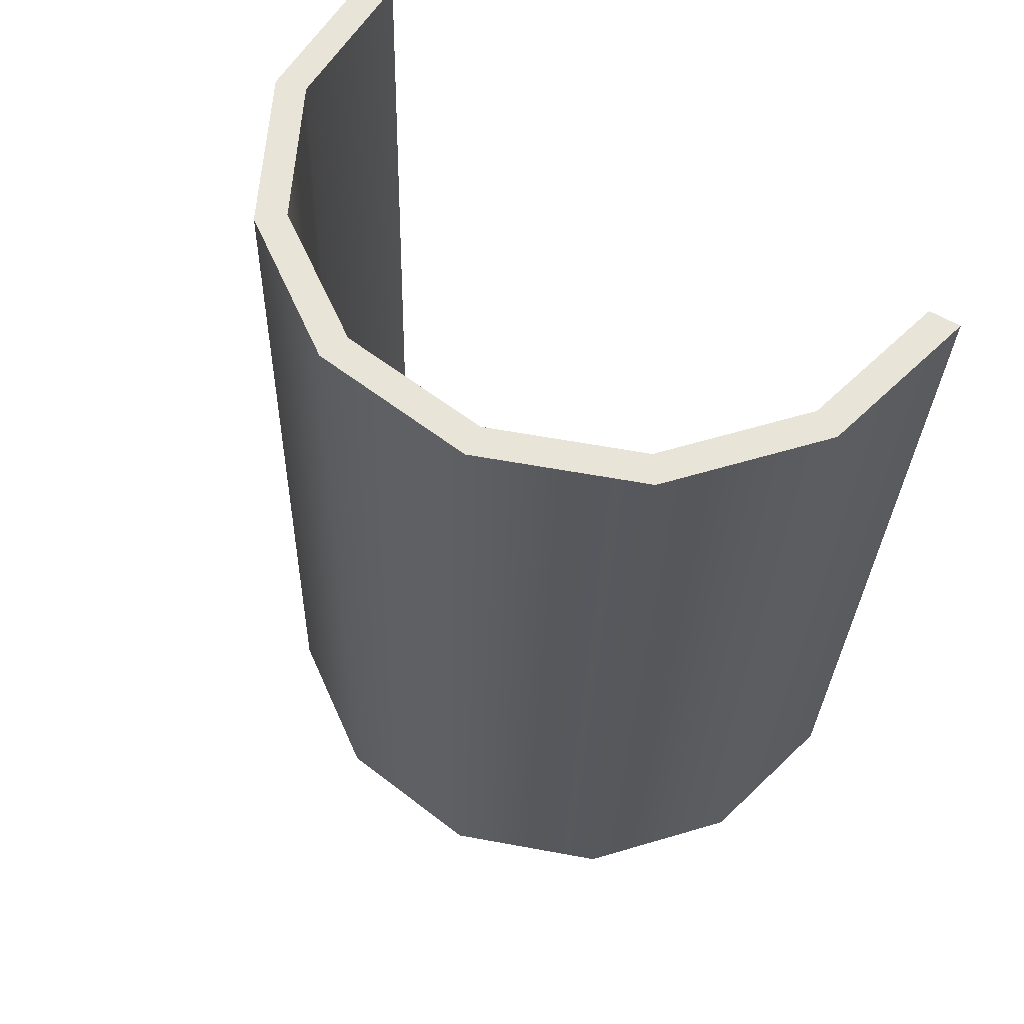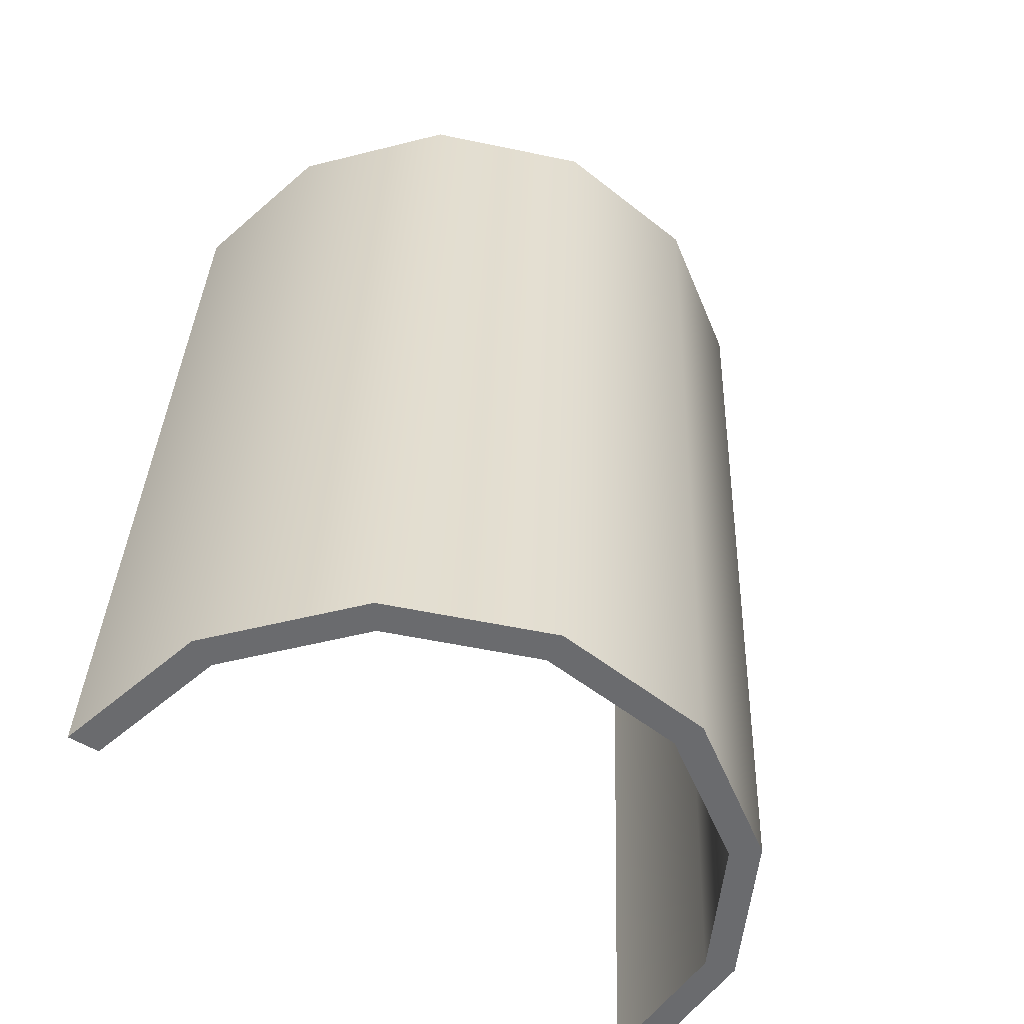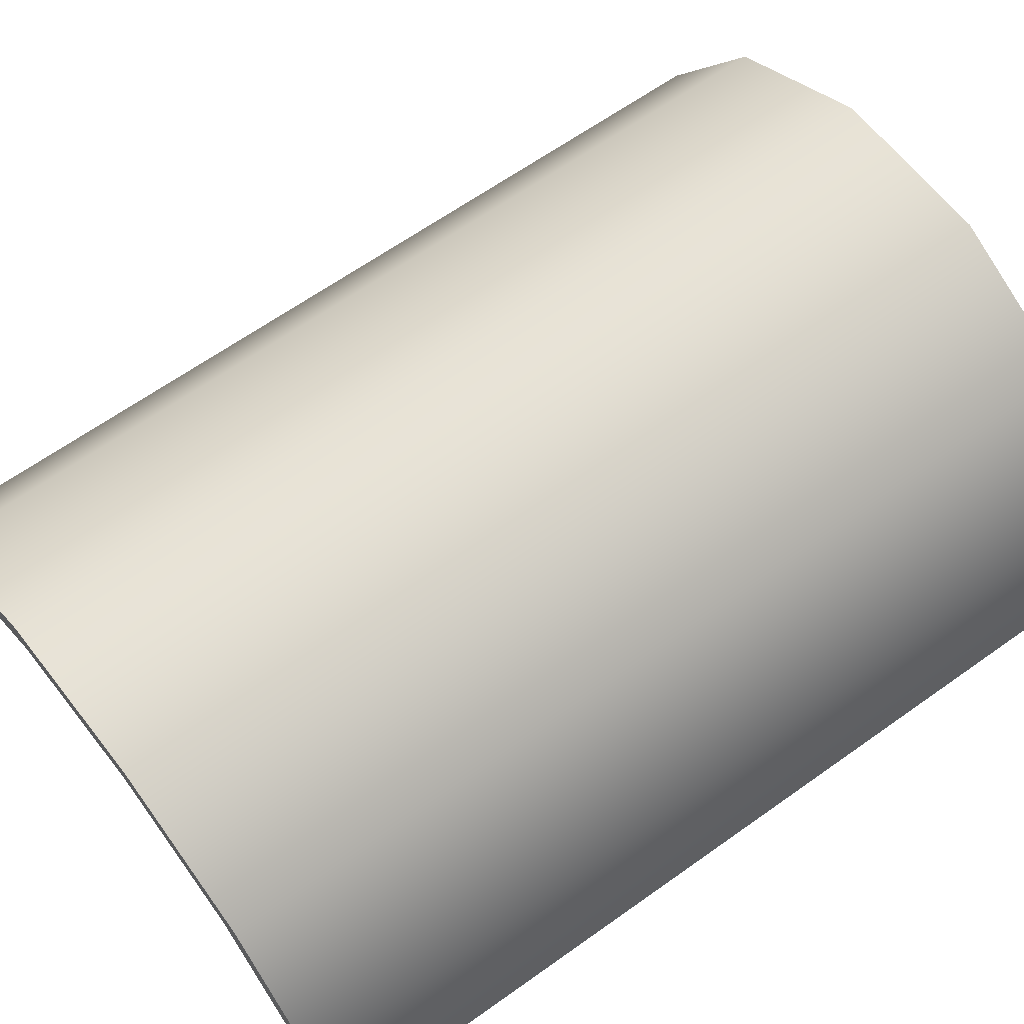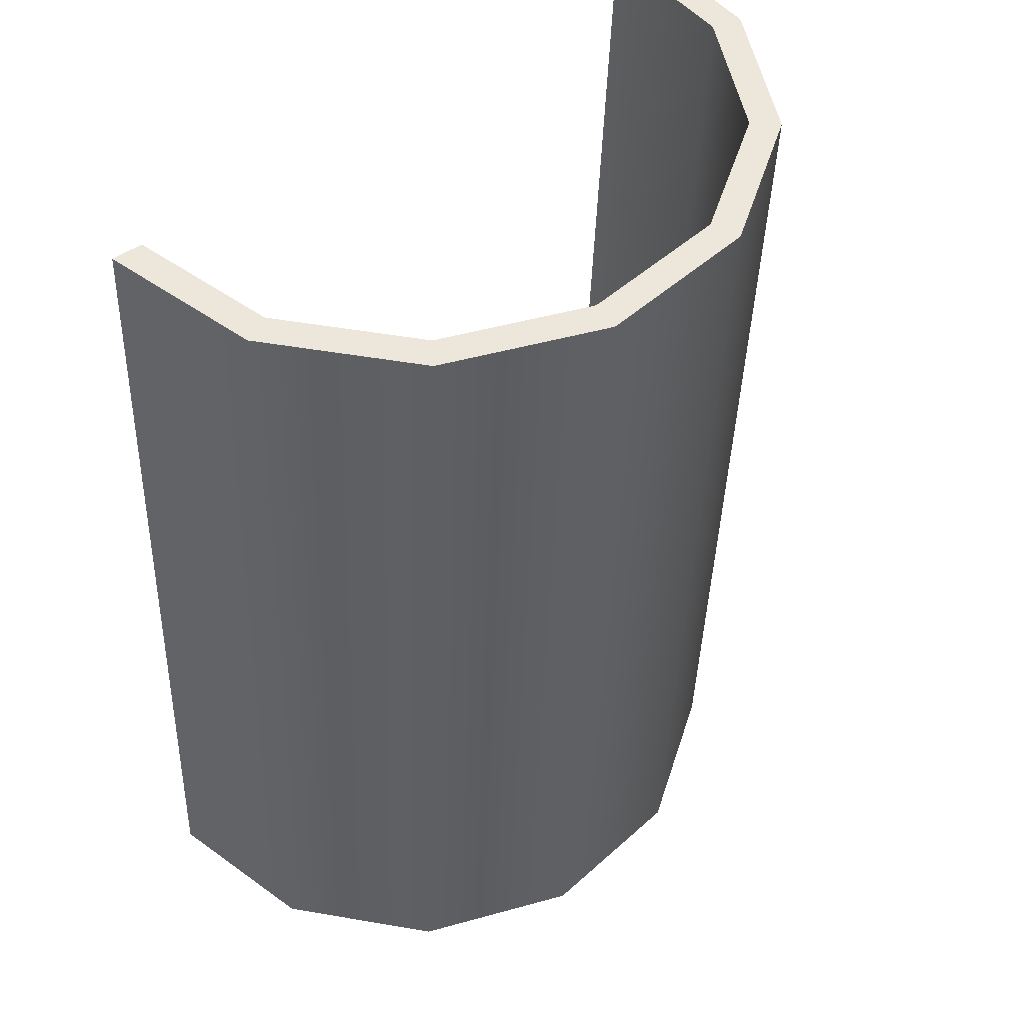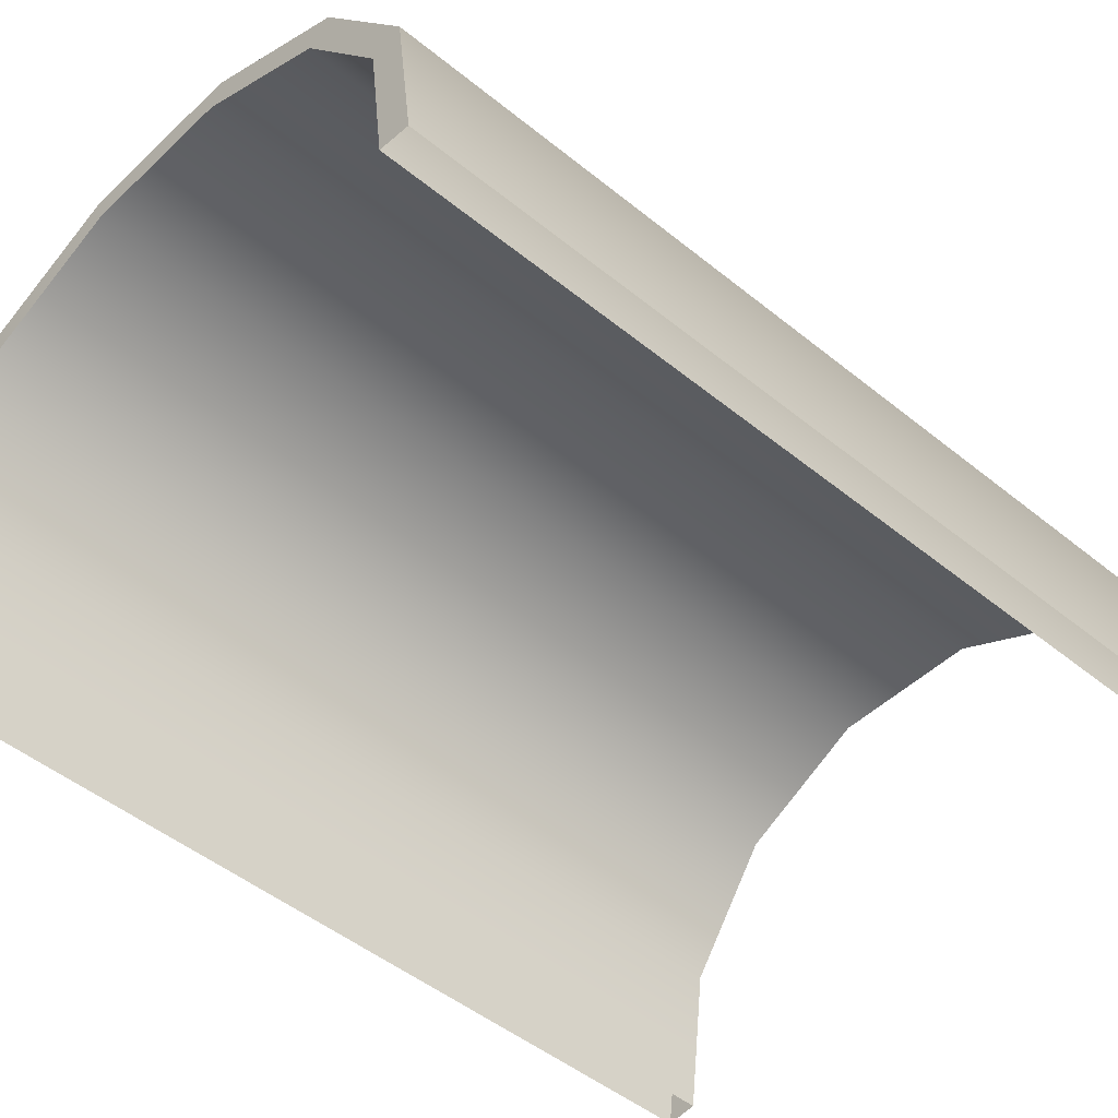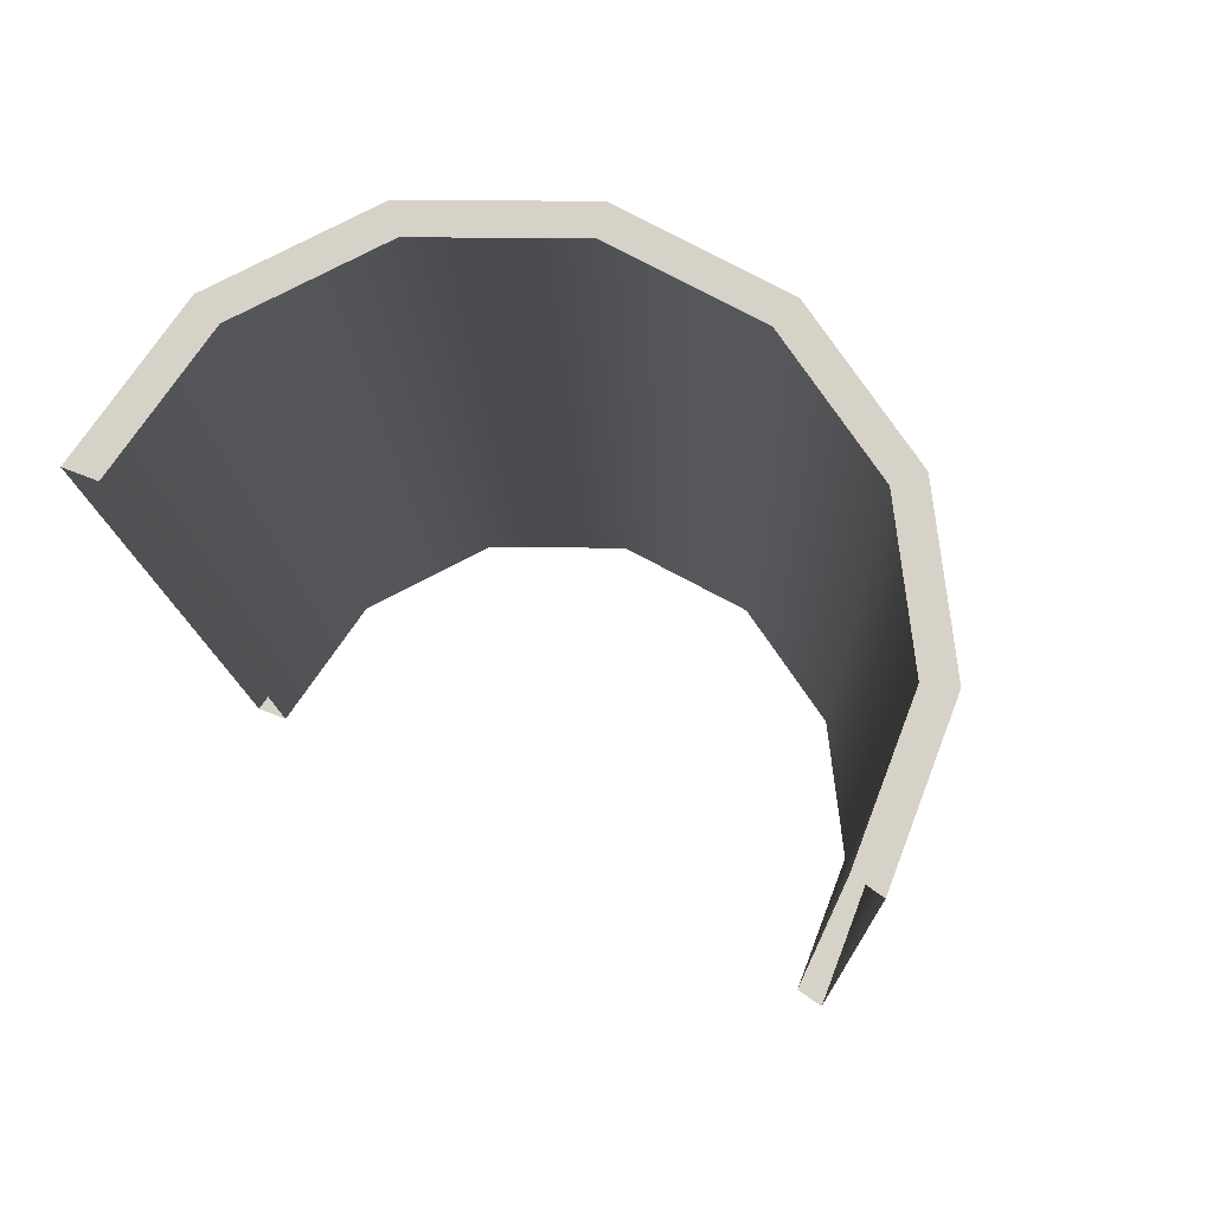
<metadata>
{"format":"obj","ext":"obj","renderer":"f3d","projection":"perspective","resolution":1024,"background":"white","views":[{"elev":59.4,"azim":-141.0,"up":"+Z"},{"elev":-53.9,"azim":140.3,"up":"+Z"},{"elev":65.0,"azim":52.1,"up":"+Y"},{"elev":49.2,"azim":135.7,"up":"+Z"},{"elev":-50.3,"azim":-133.9,"up":"+Y"},{"elev":77.9,"azim":28.3,"up":"+Z"}]}
</metadata>
<code>
g default
v -1.52 -0.6299 -1.285
v -1.551 -0.3894 -1.287
v -1.691 -0.1909 -1.289
v -1.907 -0.07993 -1.289
v -2.15 -0.08187 -1.289
v -2.365 -0.1963 -1.287
v -2.502 -0.397 -1.285
v -2.529 -0.638 -1.282
v -1.529 -0.6282 -1.037
v -1.56 -0.3876 -1.039
v -1.7 -0.1892 -1.04
v -1.917 -0.07816 -1.041
v -2.16 -0.0801 -1.04
v -2.374 -0.1945 -1.039
v -2.511 -0.3952 -1.037
v -2.539 -0.6362 -1.034
v -1.539 -0.6264 -0.7884
v -1.57 -0.3859 -0.7907
v -1.71 -0.1874 -0.7923
v -1.926 -0.07639 -0.7929
v -2.169 -0.07833 -0.7923
v -2.384 -0.1928 -0.7907
v -2.521 -0.3935 -0.7884
v -2.548 -0.6345 -0.786
v -1.548 -0.6246 -0.5403
v -1.58 -0.3841 -0.5425
v -1.719 -0.1856 -0.5441
v -1.936 -0.07462 -0.5447
v -2.179 -0.07656 -0.5441
v -2.393 -0.191 -0.5425
v -2.53 -0.3917 -0.5403
v -2.558 -0.6327 -0.5379
v -1.558 -0.6229 -0.2921
v -1.589 -0.3823 -0.2944
v -1.729 -0.1838 -0.296
v -1.945 -0.07285 -0.2965
v -2.188 -0.07479 -0.296
v -2.403 -0.1892 -0.2944
v -2.54 -0.3899 -0.2921
v -2.567 -0.6309 -0.2897
v -1.567 -0.6211 -0.04393
v -1.599 -0.3806 -0.04619
v -1.738 -0.1821 -0.04779
v -1.955 -0.07108 -0.04836
v -2.198 -0.07302 -0.04779
v -2.413 -0.1875 -0.04619
v -2.549 -0.3882 -0.04393
v -2.577 -0.6291 -0.04154
v -1.577 -0.6193 0.2042
v -1.608 -0.3788 0.202
v -1.748 -0.1803 0.2004
v -1.964 -0.06931 0.1998
v -2.208 -0.07125 0.2004
v -2.422 -0.1857 0.202
v -2.559 -0.3864 0.2042
v -2.586 -0.6274 0.2066
v -1.527 -0.625 0.2042
v -1.561 -0.3607 0.2017
v -1.715 -0.1426 0.1999
v -1.953 -0.02067 0.1993
v -2.22 -0.0228 0.1999
v -2.456 -0.1485 0.2017
v -2.606 -0.369 0.2042
v -2.636 -0.6338 0.2068
v -1.518 -0.6267 -0.04399
v -1.552 -0.3625 -0.04647
v -1.705 -0.1444 -0.04823
v -1.943 -0.02244 -0.04886
v -2.21 -0.02457 -0.04823
v -2.446 -0.1503 -0.04647
v -2.596 -0.3708 -0.04399
v -2.626 -0.6356 -0.04136
v -1.508 -0.6285 -0.2922
v -1.542 -0.3642 -0.2946
v -1.696 -0.1462 -0.2964
v -1.934 -0.02421 -0.297
v -2.201 -0.02634 -0.2964
v -2.437 -0.1521 -0.2946
v -2.587 -0.3726 -0.2922
v -2.617 -0.6373 -0.2895
v -1.499 -0.6303 -0.5403
v -1.533 -0.366 -0.5428
v -1.686 -0.1479 -0.5446
v -1.924 -0.02598 -0.5452
v -2.191 -0.02811 -0.5446
v -2.427 -0.1538 -0.5428
v -2.577 -0.3743 -0.5403
v -2.607 -0.6391 -0.5377
v -1.489 -0.632 -0.7885
v -1.523 -0.3678 -0.791
v -1.677 -0.1497 -0.7927
v -1.914 -0.02775 -0.7934
v -2.182 -0.02988 -0.7927
v -2.417 -0.1556 -0.791
v -2.568 -0.3761 -0.7885
v -2.598 -0.6409 -0.7859
v -1.479 -0.6338 -1.037
v -1.514 -0.3695 -1.039
v -1.667 -0.1515 -1.041
v -1.905 -0.02952 -1.042
v -2.172 -0.03166 -1.041
v -2.408 -0.1574 -1.039
v -2.558 -0.3779 -1.037
v -2.588 -0.6427 -1.034
v -1.47 -0.6356 -1.285
v -1.504 -0.3713 -1.287
v -1.658 -0.1532 -1.289
v -1.895 -0.03129 -1.29
v -2.163 -0.03343 -1.289
v -2.398 -0.1591 -1.287
v -2.549 -0.3796 -1.285
v -2.579 -0.6444 -1.282
g pPipe1
f 2 1 10
f 10 1 9
f 3 2 11
f 11 2 10
f 4 3 12
f 12 3 11
f 5 4 13
f 13 4 12
f 6 5 14
f 14 5 13
f 7 6 15
f 15 6 14
f 8 7 16
f 16 7 15
f 10 9 18
f 18 9 17
f 11 10 19
f 19 10 18
f 12 11 20
f 20 11 19
f 13 12 21
f 21 12 20
f 14 13 22
f 22 13 21
f 15 14 23
f 23 14 22
f 16 15 24
f 24 15 23
f 18 17 26
f 26 17 25
f 19 18 27
f 27 18 26
f 20 19 28
f 28 19 27
f 21 20 29
f 29 20 28
f 22 21 30
f 30 21 29
f 23 22 31
f 31 22 30
f 24 23 32
f 32 23 31
f 26 25 34
f 34 25 33
f 27 26 35
f 35 26 34
f 28 27 36
f 36 27 35
f 29 28 37
f 37 28 36
f 30 29 38
f 38 29 37
f 31 30 39
f 39 30 38
f 32 31 40
f 40 31 39
f 34 33 42
f 42 33 41
f 35 34 43
f 43 34 42
f 36 35 44
f 44 35 43
f 37 36 45
f 45 36 44
f 38 37 46
f 46 37 45
f 39 38 47
f 47 38 46
f 40 39 48
f 48 39 47
f 42 41 50
f 50 41 49
f 43 42 51
f 51 42 50
f 44 43 52
f 52 43 51
f 45 44 53
f 53 44 52
f 46 45 54
f 54 45 53
f 47 46 55
f 55 46 54
f 48 47 56
f 56 47 55
f 50 49 58
f 58 49 57
f 51 50 59
f 59 50 58
f 52 51 60
f 60 51 59
f 53 52 61
f 61 52 60
f 54 53 62
f 62 53 61
f 55 54 63
f 63 54 62
f 56 55 64
f 64 55 63
f 58 57 66
f 66 57 65
f 59 58 67
f 67 58 66
f 60 59 68
f 68 59 67
f 61 60 69
f 69 60 68
f 62 61 70
f 70 61 69
f 63 62 71
f 71 62 70
f 64 63 72
f 72 63 71
f 66 65 74
f 74 65 73
f 67 66 75
f 75 66 74
f 68 67 76
f 76 67 75
f 69 68 77
f 77 68 76
f 70 69 78
f 78 69 77
f 71 70 79
f 79 70 78
f 72 71 80
f 80 71 79
f 74 73 82
f 82 73 81
f 75 74 83
f 83 74 82
f 76 75 84
f 84 75 83
f 77 76 85
f 85 76 84
f 78 77 86
f 86 77 85
f 79 78 87
f 87 78 86
f 80 79 88
f 88 79 87
f 82 81 90
f 90 81 89
f 83 82 91
f 91 82 90
f 84 83 92
f 92 83 91
f 85 84 93
f 93 84 92
f 86 85 94
f 94 85 93
f 87 86 95
f 95 86 94
f 88 87 96
f 96 87 95
f 90 89 98
f 98 89 97
f 91 90 99
f 99 90 98
f 92 91 100
f 100 91 99
f 93 92 101
f 101 92 100
f 94 93 102
f 102 93 101
f 95 94 103
f 103 94 102
f 96 95 104
f 104 95 103
f 98 97 106
f 106 97 105
f 99 98 107
f 107 98 106
f 100 99 108
f 108 99 107
f 101 100 109
f 109 100 108
f 102 101 110
f 110 101 109
f 103 102 111
f 111 102 110
f 104 103 112
f 112 103 111
f 106 105 2
f 2 105 1
f 107 106 3
f 3 106 2
f 108 107 4
f 4 107 3
f 109 108 5
f 5 108 4
f 110 109 6
f 6 109 5
f 111 110 7
f 7 110 6
f 112 111 8
f 8 111 7

</code>
